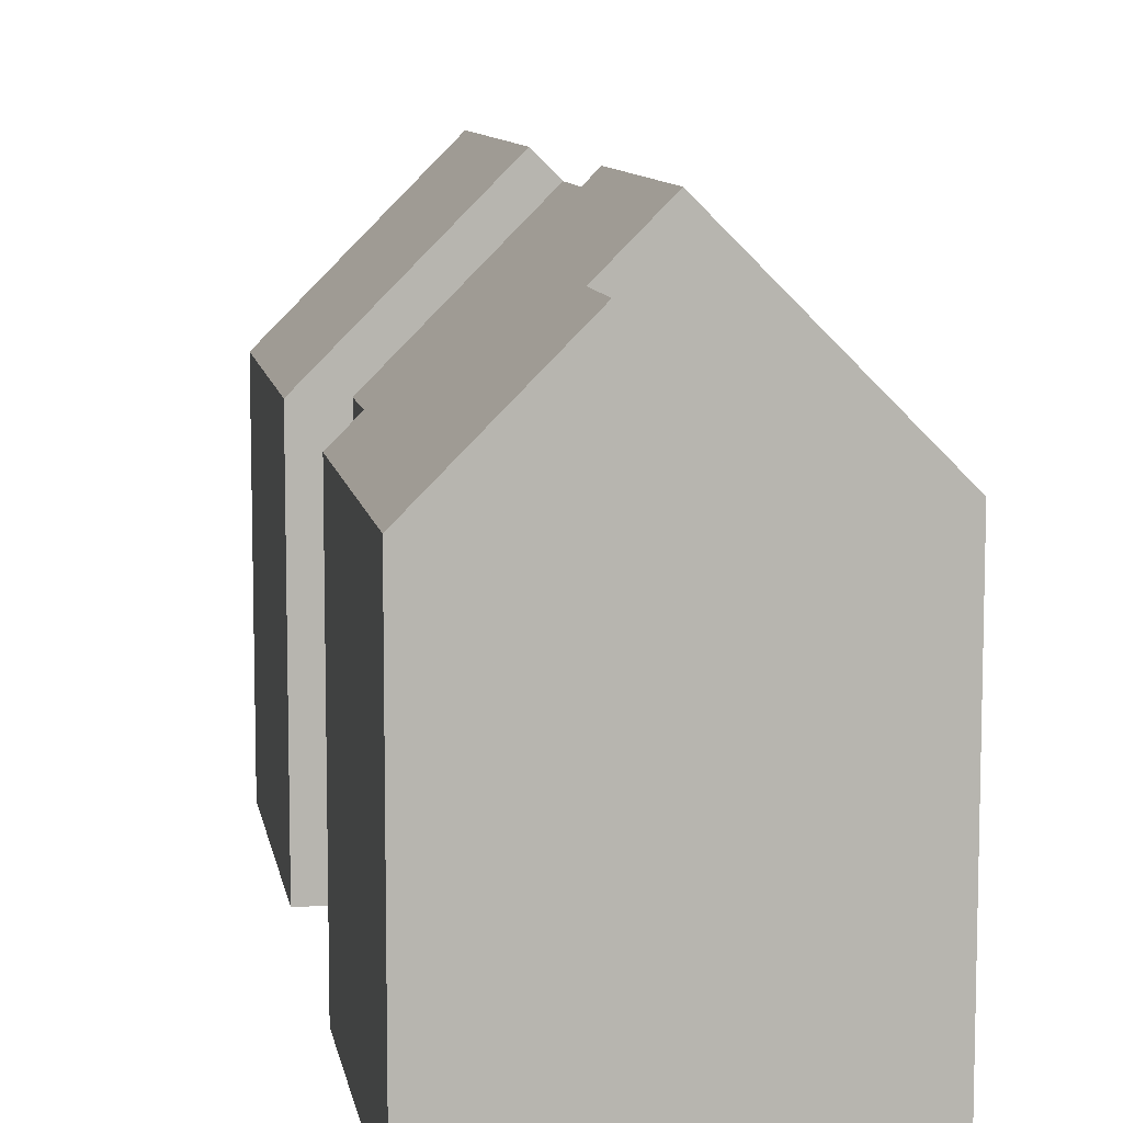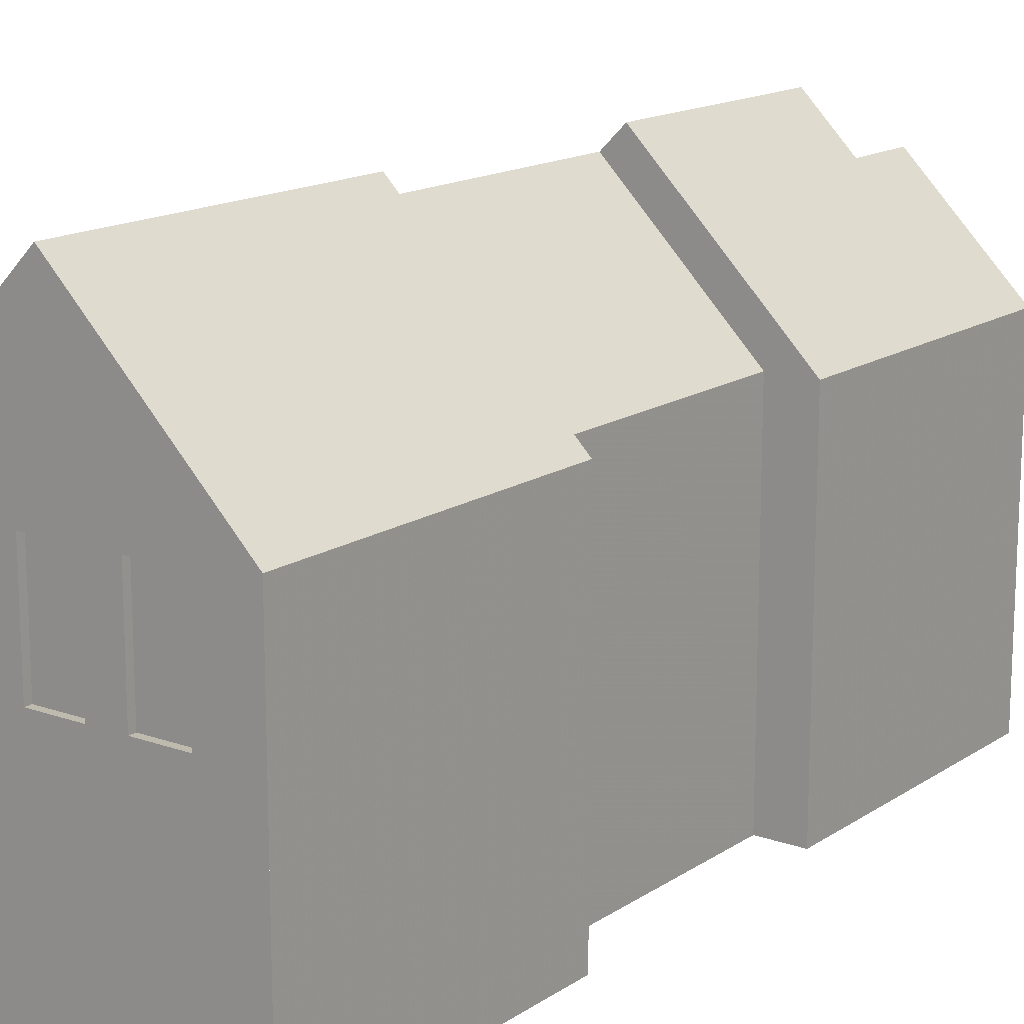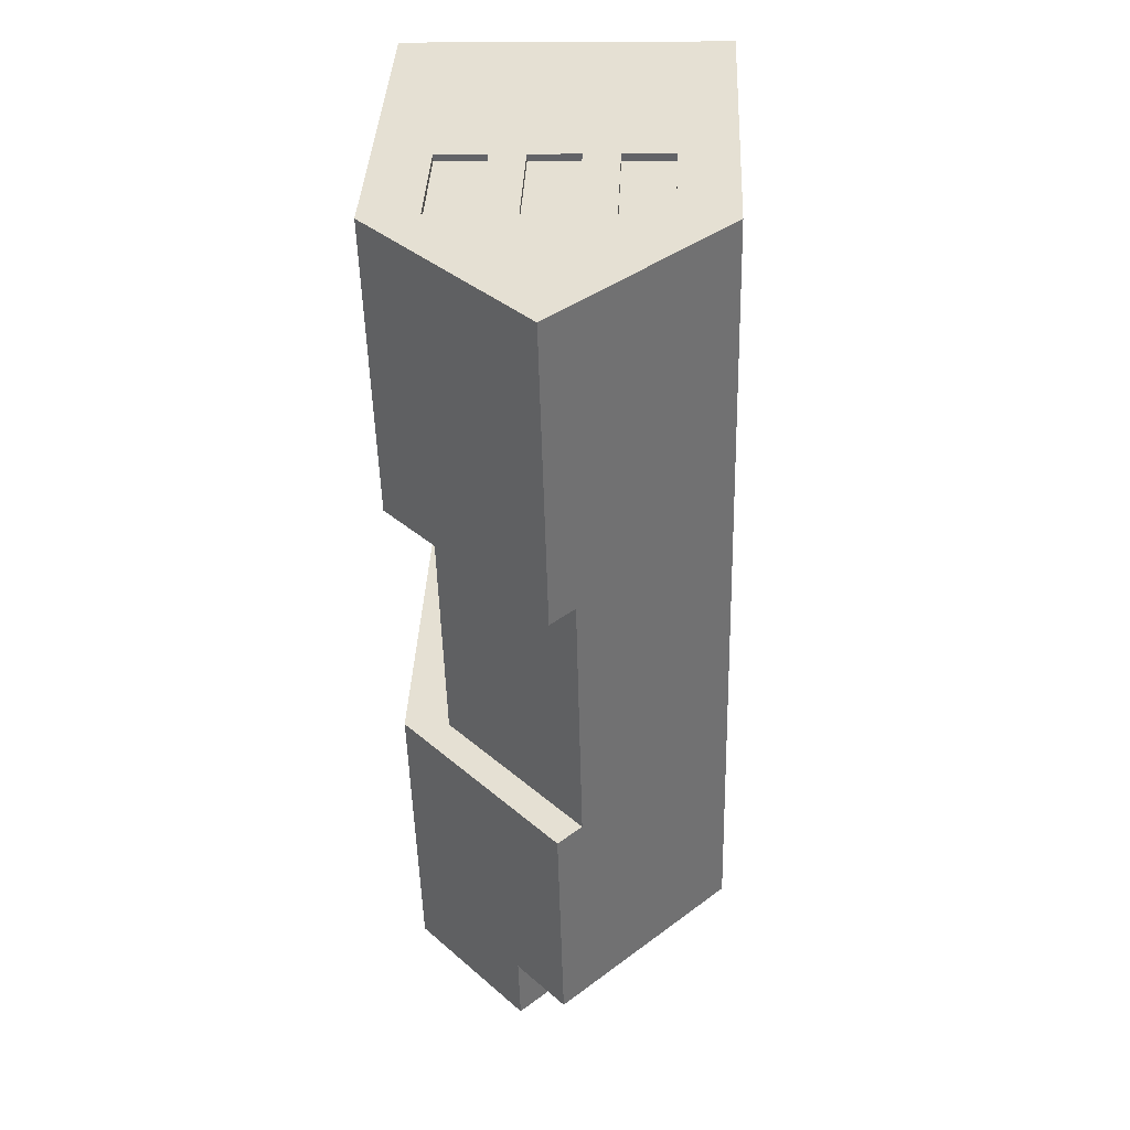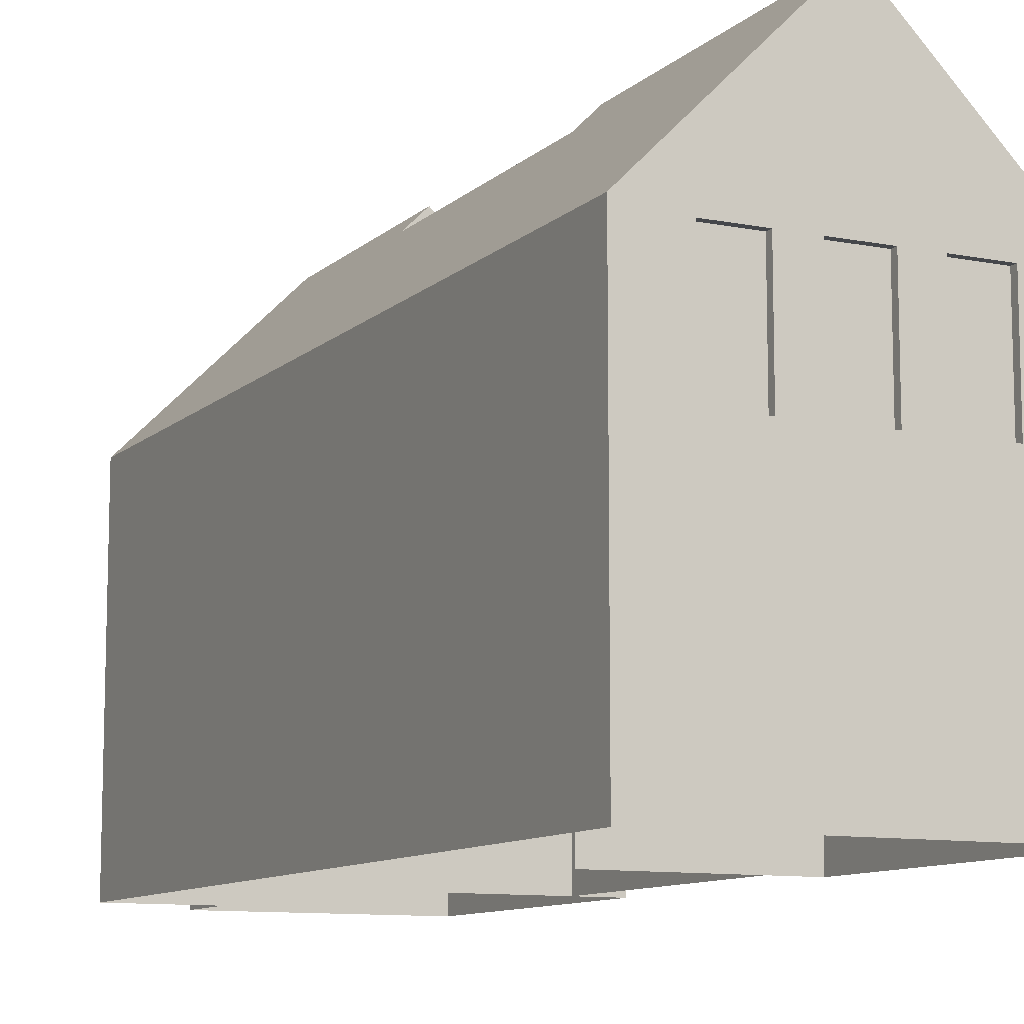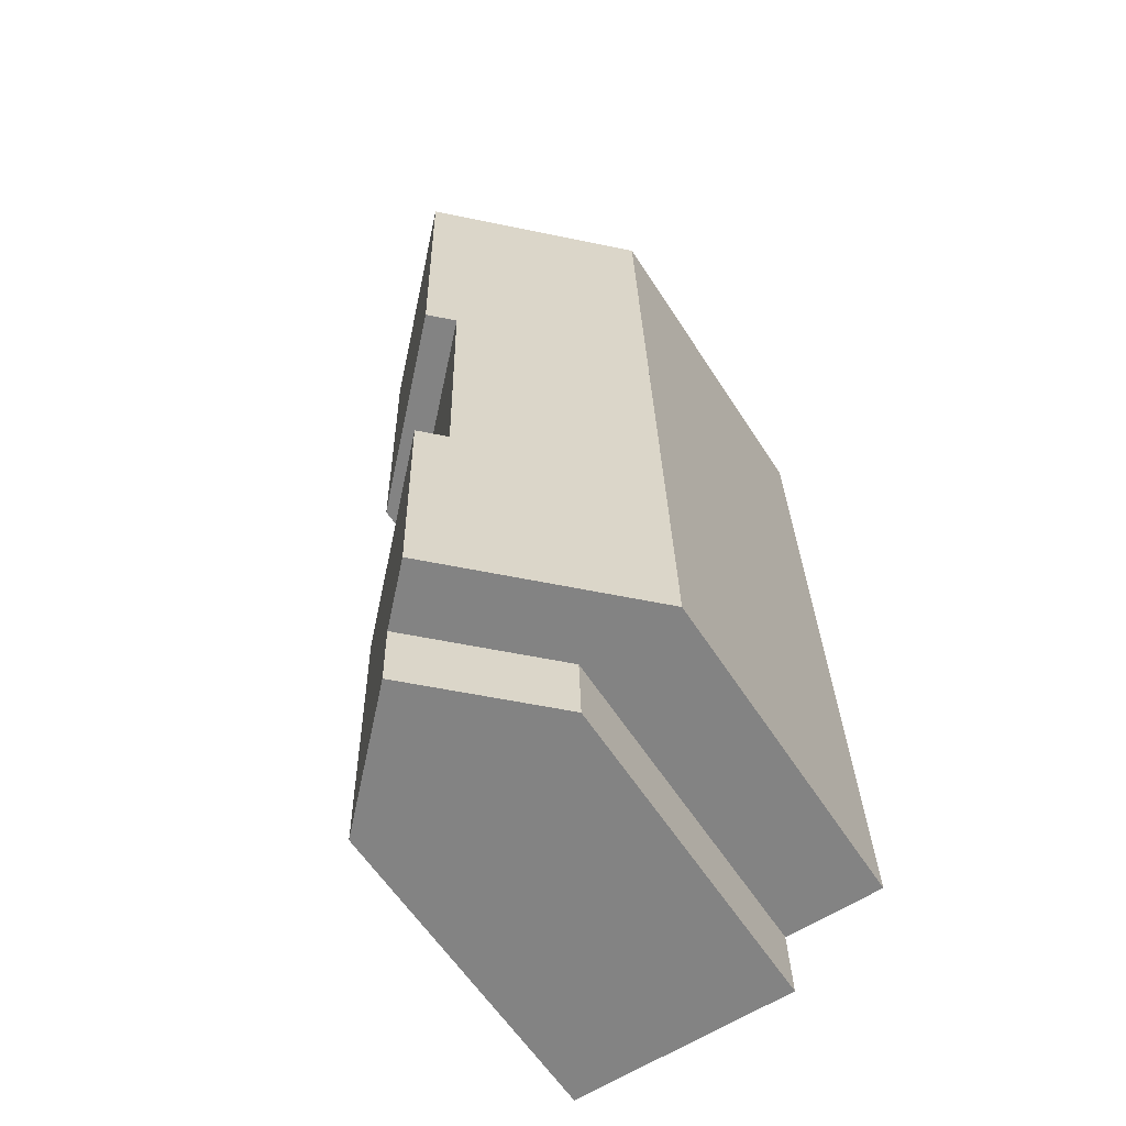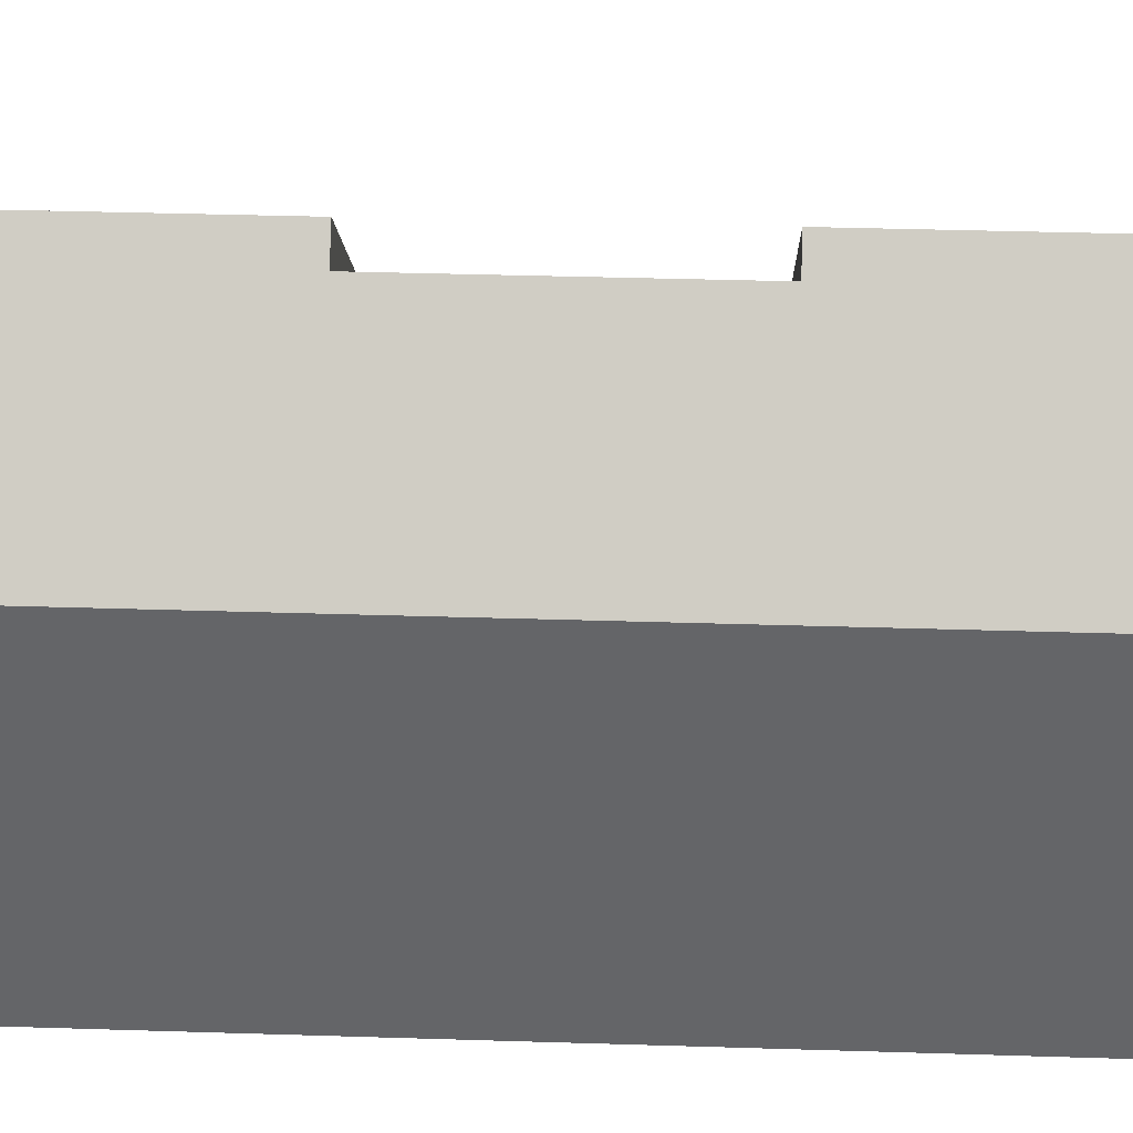
<metadata>
{"format":"obj","ext":"obj","renderer":"f3d","projection":"perspective","resolution":1024,"background":"white","views":[{"elev":9.4,"azim":172.0,"up":"+Y"},{"elev":15.4,"azim":38.0,"up":"+Y"},{"elev":38.7,"azim":-177.4,"up":"+Z"},{"elev":-10.4,"azim":-25.1,"up":"+Y"},{"elev":-60.1,"azim":-147.3,"up":"+Z"},{"elev":38.2,"azim":-86.3,"up":"+Y"}]}
</metadata>
<code>
o surrounding_house_house_1_uniform_default_surface
v -20.58 28 -170
v -11.8 19 -178.7
v -11.37 19 -161.7
v -20.79 28 -178.5
v -20.37 28 -161.5
v -22.23 26.75 -186
v -14.67 19 -193.7
v -14.3 19 -178.7
v -22.42 26.75 -193.5
v -22.04 26.75 -178.5
v -18.75 25.25 -206.6
v -12.6 19 -210.7
v -12.17 19 -193.7
v -18.85 25.25 -210.6
v -21.33 28 -200
v -21.5 28 -206.5
v -21.17 28 -193.5
v -30.49 19 -206.3
v -29.36 19 -161.3
v -25 19 -206.4
v -25.1 19 -210.4
v -29.36 0 -161.3
v -29.36 11.01 -161.3
v -11.37 11.01 -161.7
v -11.37 0 -161.7
v -29.93 19 -183.8
v -30.49 0 -206.3
v -25 0 -206.4
v -25.1 0 -210.4
v -12.6 0 -210.7
v -12.39 19 -202.2
v -12.17 0 -193.7
v -14.48 19 -186.2
v -14.67 0 -193.7
v -14.3 0 -178.7
v -11.58 19 -170.2
v -11.8 0 -178.7
v -22.04 0 -178.5
v -22.42 0 -193.5
v -18.75 0 -206.6
v -13.17 14.41 -161.7
v -11.37 14.41 -161.7
v -11.37 12.71 -161.7
v -13.17 12.71 -161.7
v -13.17 16.11 -161.7
v -11.37 16.11 -161.7
v -13.17 17.81 -161.7
v -11.37 17.81 -161.7
v -16.77 21.21 -161.6
v -14.97 21.21 -161.7
v -14.97 19.51 -161.7
v -16.77 19.51 -161.6
v -18.57 21.21 -161.6
v -18.57 19.51 -161.6
v -18.57 22.9 -161.6
v -16.77 22.9 -161.6
v -20.37 21.21 -161.5
v -20.37 19.51 -161.5
v -20.37 22.9 -161.5
v -20.37 24.6 -161.5
v -18.57 24.6 -161.6
v -22.17 21.21 -161.5
v -22.17 19.51 -161.5
v -22.17 22.9 -161.5
v -22.17 24.6 -161.5
v -23.96 21.21 -161.4
v -23.96 19.51 -161.4
v -23.96 22.9 -161.4
v -25.76 21.21 -161.4
v -25.76 19.51 -161.4
v -29.36 14.41 -161.3
v -27.56 14.41 -161.3
v -27.56 12.71 -161.3
v -29.36 12.71 -161.3
v -29.36 16.11 -161.3
v -27.56 16.11 -161.3
v -29.36 17.81 -161.3
v -27.56 17.81 -161.3
v -12.65 11.01 -161.7
v -13.94 11.01 -161.7
v -16.23 12.67 -161.6
v -15.32 12.67 -161.6
v -15.22 11.01 -161.6
v -16.51 11.01 -161.6
v -14.42 12.67 -161.7
v -14.42 15.03 -161.7
v -14.42 13.85 -161.7
v -14.42 16.22 -161.7
v -14.42 17.4 -161.7
v -17.13 12.67 -161.6
v -18.57 12.71 -161.6
v -17.8 11.01 -161.6
v -19.08 11.01 -161.6
v -17.13 13.85 -161.6
v -19.91 12.67 -161.5
v -20.37 11.01 -161.5
v -19.01 13.85 -161.6
v -19.01 12.67 -161.6
v -18.57 16.11 -161.6
v -17.13 15.03 -161.6
v -17.13 17.4 -161.6
v -17.13 16.22 -161.6
v -18.57 17.81 -161.6
v -19.01 15.03 -161.6
v -19.01 16.22 -161.6
v -19.01 17.4 -161.6
v -12.27 19.9 -161.7
v -14.42 18.58 -161.7
v -13.17 20.8 -161.7
v -15.32 18.58 -161.6
v -16.23 18.58 -161.6
v -14.07 21.7 -161.7
v -14.97 22.6 -161.7
v -15.87 23.5 -161.6
v -17.13 18.58 -161.6
v -19.01 18.58 -161.6
v -19.91 18.58 -161.5
v -20.82 18.58 -161.5
v -16.77 24.4 -161.6
v -17.67 25.3 -161.6
v -18.57 26.2 -161.6
v -19.47 27.1 -161.5
v -20.82 12.67 -161.5
v -21.72 12.67 -161.5
v -21.65 11.01 -161.5
v -22.17 12.71 -161.5
v -22.94 11.01 -161.5
v -23.6 12.67 -161.4
v -24.22 11.01 -161.4
v -21.72 13.85 -161.5
v -23.6 13.85 -161.4
v -23.6 15.03 -161.4
v -22.17 16.11 -161.5
v -21.72 15.03 -161.5
v -21.72 17.4 -161.5
v -21.72 16.22 -161.5
v -22.17 17.81 -161.5
v -23.6 16.22 -161.4
v -23.6 17.4 -161.4
v -25.41 12.67 -161.4
v -24.5 12.67 -161.4
v -25.51 11.01 -161.4
v -26.31 12.67 -161.4
v -28.08 11.01 -161.3
v -26.79 11.01 -161.4
v -26.31 13.85 -161.4
v -26.31 16.22 -161.4
v -26.31 15.03 -161.4
v -26.31 17.4 -161.4
v -21.72 18.58 -161.5
v -23.6 18.58 -161.4
v -24.5 18.58 -161.4
v -22.17 26.2 -161.5
v -21.27 27.1 -161.5
v -23.96 24.4 -161.4
v -23.07 25.3 -161.5
v -25.76 22.6 -161.4
v -25.41 18.58 -161.4
v -26.31 18.58 -161.4
v -28.46 19.9 -161.3
v -27.56 20.8 -161.3
v -24.86 23.5 -161.4
v -26.66 21.7 -161.4
v -23.61 15.62 -161.8
v -26.32 15.62 -161.7
v -24.97 18.58 -161.8
v -26.32 18.58 -161.7
v -24.97 12.67 -161.8
v -26.32 12.67 -161.7
v -23.61 12.67 -161.8
v -23.61 18.58 -161.8
v -17.14 15.62 -162
v -15.79 18.58 -162
v -14.43 15.62 -162
v -14.43 18.58 -162
v -15.79 12.67 -162
v -14.43 12.67 -162
v -17.14 12.67 -162
v -17.14 18.58 -162
v -19.02 15.62 -161.9
v -19.02 12.67 -161.9
v -20.38 12.67 -161.9
v -20.38 18.58 -161.9
v -19.02 18.58 -161.9
v -21.73 15.62 -161.9
v -21.73 18.58 -161.9
v -21.73 12.67 -161.9
f 3 2 1
f 4 1 2
f 1 5 3
f 8 7 6
f 9 6 7
f 6 10 8
f 13 12 11
f 11 12 14
f 11 16 15
f 17 13 15
f 15 13 11
f 9 18 10
f 18 9 16
f 10 19 5
f 19 10 18
f 17 16 9
f 5 4 10
f 11 14 21 20
f 25 24 23 22
f 22 19 26
f 27 26 18
f 26 27 22
f 21 29 28 20
f 29 21 14
f 30 14 12
f 14 30 29
f 30 12 31
f 32 31 13
f 31 32 30
f 34 7 33
f 35 33 8
f 33 35 34
f 37 2 36
f 25 36 3
f 36 25 37
f 38 10 4
f 2 38 4
f 38 2 37
f 32 13 39
f 39 17 9
f 17 39 13
f 27 18 40
f 40 16 11
f 16 40 18
f 44 43 42 41
f 41 42 46 45
f 45 46 48 47
f 52 51 50 49
f 54 52 49 53
f 53 49 56 55
f 58 54 53 57
f 57 53 55 59
f 59 55 61 60
f 63 58 57 62
f 62 57 59 64
f 64 59 60 65
f 67 63 62 66
f 66 62 64 68
f 70 67 66 69
f 74 73 72 71
f 71 72 76 75
f 75 76 78 77
f 43 44 79 24
f 79 44 80
f 84 83 82 81
f 85 82 83
f 85 83 80
f 44 85 80
f 41 45 86
f 87 85 44 41
f 88 86 45
f 86 87 41
f 45 89 88
f 90 84 81
f 92 90 91
f 90 92 84
f 92 91 93
f 91 90 94
f 96 93 95
f 98 91 97
f 98 95 93
f 98 93 91
f 94 100 99 91
f 103 99 102 101
f 99 100 102
f 99 105 104
f 104 97 91 99
f 99 103 106 105
f 47 48 3
f 3 107 47
f 109 108 47
f 51 110 108
f 108 89 47
f 89 45 47
f 110 51 111
f 109 47 107
f 113 50 112
f 109 112 50
f 51 52 111
f 56 113 114
f 49 50 113
f 50 51 109
f 51 108 109
f 115 111 52
f 103 115 54
f 103 54 116
f 116 106 103
f 117 116 54 58
f 58 118 117
f 101 115 103
f 56 49 113
f 61 55 56 119
f 120 61 119
f 119 56 114
f 122 60 121
f 61 121 60
f 121 61 120
f 52 54 115
f 96 95 123
f 125 96 123 124
f 125 124 126
f 128 127 126
f 127 128 129
f 126 124 130
f 126 131 128
f 126 127 125
f 131 133 132
f 130 134 133 126
f 137 133 136 135
f 133 134 136
f 132 133 138
f 133 137 139 138
f 131 126 133
f 142 141 140
f 141 142 129
f 141 129 128
f 142 140 143
f 145 73 144
f 142 143 145
f 73 74 23 144
f 72 73 143 146
f 148 147 76
f 72 146 148
f 143 73 145
f 76 72 148
f 78 76 147 149
f 135 150 137
f 151 137 63
f 58 63 150 118
f 151 63 67
f 150 63 137
f 152 151 67
f 151 139 137
f 60 154 153
f 60 122 5
f 60 5 154
f 65 156 155
f 155 68 64 65
f 153 156 65
f 153 65 60
f 157 69 66 68
f 152 70 158
f 77 78 19
f 159 158 70
f 161 160 78
f 159 78 149
f 19 78 160
f 70 69 161
f 162 68 155
f 162 157 68
f 69 163 161
f 69 157 163
f 159 70 161
f 161 78 159
f 70 152 67
f 166 165 164
f 166 167 165
f 165 169 168
f 168 170 164
f 171 166 164
f 164 165 168
f 164 170 128
f 164 151 171
f 151 164 128
f 143 165 167 159
f 169 165 143
f 169 143 168
f 170 168 128
f 128 168 143
f 159 167 166
f 166 171 151
f 166 151 159
f 174 173 172
f 175 173 174
f 177 174 176
f 178 176 172
f 173 179 172
f 174 172 176
f 178 172 90
f 115 172 179
f 172 115 90
f 175 174 85 108
f 174 177 85
f 85 177 176
f 176 178 90
f 176 90 85
f 175 108 173
f 179 173 115
f 115 173 108
f 182 181 180
f 184 183 180
f 182 180 183
f 186 185 182 183
f 182 185 187
f 187 185 124
f 150 185 186
f 185 150 124
f 184 180 98 116
f 180 181 98
f 98 181 182
f 182 187 124
f 182 124 98
f 184 116 183
f 186 183 150
f 150 183 116

</code>
